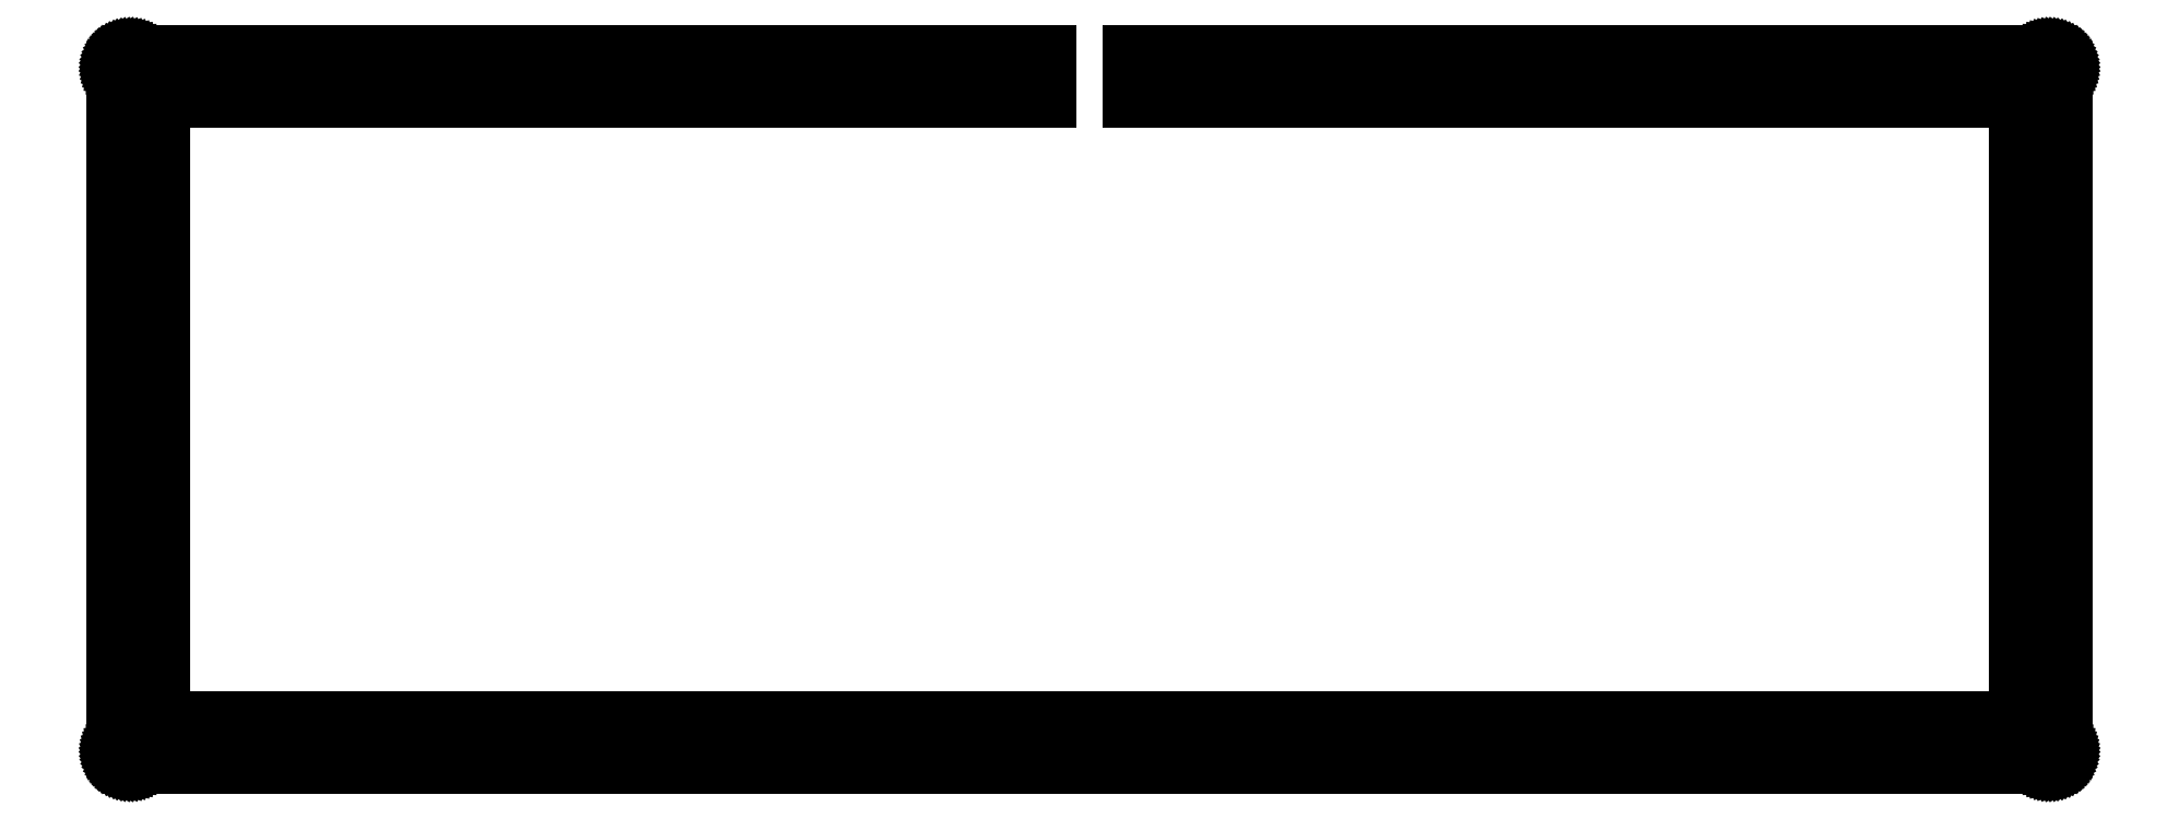
<metadata>
{"format":"dxf","ext":"dxf","renderer":"ezdxf+matplotlib","layout":"modelspace","background":"white","min_lineweight":24,"dpi":150}
</metadata>
<code>
0
SECTION
2
ENTITIES
0
LINE
8
0
10
240.7
20
86.31
30
0
11
240.7
21
86.47
31
0
0
LINE
8
0
10
240.7
20
86.47
30
0
11
240.7
21
86.63
31
0
0
LINE
8
0
10
240.7
20
86.63
30
0
11
240.6
21
86.78
31
0
0
LINE
8
0
10
240.6
20
86.78
30
0
11
240.6
21
86.93
31
0
0
LINE
8
0
10
240.6
20
86.93
30
0
11
240.5
21
87.08
31
0
0
LINE
8
0
10
240.5
20
87.08
30
0
11
240.5
21
87.22
31
0
0
LINE
8
0
10
240.5
20
87.22
30
0
11
240.4
21
87.36
31
0
0
LINE
8
0
10
240.4
20
87.36
30
0
11
240.3
21
87.49
31
0
0
LINE
8
0
10
240.3
20
87.49
30
0
11
240.2
21
87.61
31
0
0
LINE
8
0
10
240.2
20
87.61
30
0
11
240.1
21
87.73
31
0
0
LINE
8
0
10
240.1
20
87.73
30
0
11
240
21
87.83
31
0
0
LINE
8
0
10
240
20
87.83
30
0
11
239.9
21
87.93
31
0
0
LINE
8
0
10
239.9
20
87.93
30
0
11
239.7
21
88.02
31
0
0
LINE
8
0
10
239.7
20
88.02
30
0
11
239.6
21
88.1
31
0
0
LINE
8
0
10
239.6
20
88.1
30
0
11
239.5
21
88.16
31
0
0
LINE
8
0
10
239.5
20
88.16
30
0
11
239.3
21
88.22
31
0
0
LINE
8
0
10
239.3
20
88.22
30
0
11
239.2
21
88.26
31
0
0
LINE
8
0
10
239.2
20
88.26
30
0
11
239
21
88.29
31
0
0
LINE
8
0
10
239
20
88.29
30
0
11
238.9
21
88.31
31
0
0
LINE
8
0
10
238.9
20
88.31
30
0
11
238.7
21
88.31
31
0
0
LINE
8
0
10
238.7
20
88.31
30
0
11
125.4
21
88.31
31
0
0
LINE
8
0
10
125.4
20
88.31
30
0
11
125.4
21
82.31
31
0
0
LINE
8
0
10
125.4
20
82.31
30
0
11
234.7
21
82.31
31
0
0
LINE
8
0
10
234.7
20
82.31
30
0
11
234.7
21
6.113
31
0
0
LINE
8
0
10
234.7
20
6.113
30
0
11
6.094
21
6.113
31
0
0
LINE
8
0
10
6.094
20
6.113
30
0
11
6.094
21
82.31
31
0
0
LINE
8
0
10
6.094
20
82.31
30
0
11
115.4
21
82.31
31
0
0
LINE
8
0
10
115.4
20
82.31
30
0
11
115.4
21
88.31
31
0
0
LINE
8
0
10
115.4
20
88.31
30
0
11
2.093
21
88.31
31
0
0
LINE
8
0
10
2.093
20
88.31
30
0
11
1.936
21
88.31
31
0
0
LINE
8
0
10
1.936
20
88.31
30
0
11
1.78
21
88.29
31
0
0
LINE
8
0
10
1.78
20
88.29
30
0
11
1.626
21
88.26
31
0
0
LINE
8
0
10
1.626
20
88.26
30
0
11
1.476
21
88.22
31
0
0
LINE
8
0
10
1.476
20
88.22
30
0
11
1.328
21
88.16
31
0
0
LINE
8
0
10
1.328
20
88.16
30
0
11
1.185
21
88.1
31
0
0
LINE
8
0
10
1.185
20
88.1
30
0
11
1.049
21
88.02
31
0
0
LINE
8
0
10
1.049
20
88.02
30
0
11
0.9178
21
87.93
31
0
0
LINE
8
0
10
0.9178
20
87.93
30
0
11
0.7951
21
87.83
31
0
0
LINE
8
0
10
0.7951
20
87.83
30
0
11
0.6794
21
87.73
31
0
0
LINE
8
0
10
0.6794
20
87.73
30
0
11
0.5733
21
87.61
31
0
0
LINE
8
0
10
0.5733
20
87.61
30
0
11
0.4754
21
87.49
31
0
0
LINE
8
0
10
0.4754
20
87.49
30
0
11
0.3886
21
87.36
31
0
0
LINE
8
0
10
0.3886
20
87.36
30
0
11
0.3114
21
87.22
31
0
0
LINE
8
0
10
0.3114
20
87.22
30
0
11
0.2453
21
87.08
31
0
0
LINE
8
0
10
0.2453
20
87.08
30
0
11
0.1915
21
86.93
31
0
0
LINE
8
0
10
0.1915
20
86.93
30
0
11
0.1488
21
86.78
31
0
0
LINE
8
0
10
0.1488
20
86.78
30
0
11
0.1185
21
86.63
31
0
0
LINE
8
0
10
0.1185
20
86.63
30
0
11
0.09922
21
86.47
31
0
0
LINE
8
0
10
0.09922
20
86.47
30
0
11
0.09371
21
86.31
31
0
0
LINE
8
0
10
0.09371
20
86.31
30
0
11
0.09371
21
2.113
31
0
0
LINE
8
0
10
0.09371
20
2.113
30
0
11
0.09922
21
1.955
31
0
0
LINE
8
0
10
0.09922
20
1.955
30
0
11
0.1185
21
1.8
31
0
0
LINE
8
0
10
0.1185
20
1.8
30
0
11
0.1488
21
1.645
31
0
0
LINE
8
0
10
0.1488
20
1.645
30
0
11
0.1915
21
1.495
31
0
0
LINE
8
0
10
0.1915
20
1.495
30
0
11
0.2453
21
1.348
31
0
0
LINE
8
0
10
0.2453
20
1.348
30
0
11
0.3114
21
1.204
31
0
0
LINE
8
0
10
0.3114
20
1.204
30
0
11
0.3886
21
1.068
31
0
0
LINE
8
0
10
0.3886
20
1.068
30
0
11
0.4754
21
0.9371
31
0
0
LINE
8
0
10
0.4754
20
0.9371
30
0
11
0.5733
21
0.8144
31
0
0
LINE
8
0
10
0.5733
20
0.8144
30
0
11
0.6794
21
0.6987
31
0
0
LINE
8
0
10
0.6794
20
0.6987
30
0
11
0.7951
21
0.5926
31
0
0
LINE
8
0
10
0.7951
20
0.5926
30
0
11
0.9178
21
0.4947
31
0
0
LINE
8
0
10
0.9178
20
0.4947
30
0
11
1.049
21
0.4079
31
0
0
LINE
8
0
10
1.049
20
0.4079
30
0
11
1.185
21
0.3307
31
0
0
LINE
8
0
10
1.185
20
0.3307
30
0
11
1.328
21
0.2646
31
0
0
LINE
8
0
10
1.328
20
0.2646
30
0
11
1.476
21
0.2108
31
0
0
LINE
8
0
10
1.476
20
0.2108
30
0
11
1.626
21
0.1681
31
0
0
LINE
8
0
10
1.626
20
0.1681
30
0
11
1.78
21
0.1378
31
0
0
LINE
8
0
10
1.78
20
0.1378
30
0
11
1.936
21
0.1185
31
0
0
LINE
8
0
10
1.936
20
0.1185
30
0
11
2.093
21
0.113
31
0
0
LINE
8
0
10
2.093
20
0.113
30
0
11
238.7
21
0.113
31
0
0
LINE
8
0
10
238.7
20
0.113
30
0
11
238.9
21
0.1185
31
0
0
LINE
8
0
10
238.9
20
0.1185
30
0
11
239
21
0.1378
31
0
0
LINE
8
0
10
239
20
0.1378
30
0
11
239.2
21
0.1681
31
0
0
LINE
8
0
10
239.2
20
0.1681
30
0
11
239.3
21
0.2108
31
0
0
LINE
8
0
10
239.3
20
0.2108
30
0
11
239.5
21
0.2646
31
0
0
LINE
8
0
10
239.5
20
0.2646
30
0
11
239.6
21
0.3307
31
0
0
LINE
8
0
10
239.6
20
0.3307
30
0
11
239.7
21
0.4079
31
0
0
LINE
8
0
10
239.7
20
0.4079
30
0
11
239.9
21
0.4947
31
0
0
LINE
8
0
10
239.9
20
0.4947
30
0
11
240
21
0.5926
31
0
0
LINE
8
0
10
240
20
0.5926
30
0
11
240.1
21
0.6987
31
0
0
LINE
8
0
10
240.1
20
0.6987
30
0
11
240.2
21
0.8144
31
0
0
LINE
8
0
10
240.2
20
0.8144
30
0
11
240.3
21
0.9371
31
0
0
LINE
8
0
10
240.3
20
0.9371
30
0
11
240.4
21
1.068
31
0
0
LINE
8
0
10
240.4
20
1.068
30
0
11
240.5
21
1.204
31
0
0
LINE
8
0
10
240.5
20
1.204
30
0
11
240.5
21
1.348
31
0
0
LINE
8
0
10
240.5
20
1.348
30
0
11
240.6
21
1.495
31
0
0
LINE
8
0
10
240.6
20
1.495
30
0
11
240.6
21
1.645
31
0
0
LINE
8
0
10
240.6
20
1.645
30
0
11
240.7
21
1.8
31
0
0
LINE
8
0
10
240.7
20
1.8
30
0
11
240.7
21
1.955
31
0
0
LINE
8
0
10
240.7
20
1.955
30
0
11
240.7
21
2.113
31
0
0
LINE
8
0
10
240.7
20
2.113
30
0
11
240.7
21
86.31
31
0
0
LINE
8
0
10
81.29
20
86.81
30
0
11
81.76
21
86.74
31
0
0
LINE
8
0
10
81.76
20
86.74
30
0
11
82.18
21
86.53
31
0
0
LINE
8
0
10
82.18
20
86.53
30
0
11
82.51
21
86.19
31
0
0
LINE
8
0
10
82.51
20
86.19
30
0
11
82.72
21
85.78
31
0
0
LINE
8
0
10
82.72
20
85.78
30
0
11
82.79
21
85.31
31
0
0
LINE
8
0
10
82.79
20
85.31
30
0
11
82.72
21
84.85
31
0
0
LINE
8
0
10
82.72
20
84.85
30
0
11
82.51
21
84.43
31
0
0
LINE
8
0
10
82.51
20
84.43
30
0
11
82.18
21
84.1
31
0
0
LINE
8
0
10
82.18
20
84.1
30
0
11
81.76
21
83.89
31
0
0
LINE
8
0
10
81.76
20
83.89
30
0
11
81.29
21
83.81
31
0
0
LINE
8
0
10
81.29
20
83.81
30
0
11
80.83
21
83.89
31
0
0
LINE
8
0
10
80.83
20
83.89
30
0
11
80.41
21
84.1
31
0
0
LINE
8
0
10
80.41
20
84.1
30
0
11
80.08
21
84.43
31
0
0
LINE
8
0
10
80.08
20
84.43
30
0
11
79.87
21
84.85
31
0
0
LINE
8
0
10
79.87
20
84.85
30
0
11
79.79
21
85.31
31
0
0
LINE
8
0
10
79.79
20
85.31
30
0
11
79.87
21
85.78
31
0
0
LINE
8
0
10
79.87
20
85.78
30
0
11
80.08
21
86.19
31
0
0
LINE
8
0
10
80.08
20
86.19
30
0
11
80.41
21
86.53
31
0
0
LINE
8
0
10
80.41
20
86.53
30
0
11
80.83
21
86.74
31
0
0
LINE
8
0
10
80.83
20
86.74
30
0
11
81.29
21
86.81
31
0
0
LINE
8
0
10
159.5
20
86.81
30
0
11
160
21
86.74
31
0
0
LINE
8
0
10
160
20
86.74
30
0
11
160.4
21
86.53
31
0
0
LINE
8
0
10
160.4
20
86.53
30
0
11
160.7
21
86.19
31
0
0
LINE
8
0
10
160.7
20
86.19
30
0
11
160.9
21
85.78
31
0
0
LINE
8
0
10
160.9
20
85.78
30
0
11
161
21
85.31
31
0
0
LINE
8
0
10
161
20
85.31
30
0
11
160.9
21
84.85
31
0
0
LINE
8
0
10
160.9
20
84.85
30
0
11
160.7
21
84.43
31
0
0
LINE
8
0
10
160.7
20
84.43
30
0
11
160.4
21
84.1
31
0
0
LINE
8
0
10
160.4
20
84.1
30
0
11
160
21
83.89
31
0
0
LINE
8
0
10
160
20
83.89
30
0
11
159.5
21
83.81
31
0
0
LINE
8
0
10
159.5
20
83.81
30
0
11
159
21
83.89
31
0
0
LINE
8
0
10
159
20
83.89
30
0
11
158.6
21
84.1
31
0
0
LINE
8
0
10
158.6
20
84.1
30
0
11
158.3
21
84.43
31
0
0
LINE
8
0
10
158.3
20
84.43
30
0
11
158.1
21
84.85
31
0
0
LINE
8
0
10
158.1
20
84.85
30
0
11
158
21
85.31
31
0
0
LINE
8
0
10
158
20
85.31
30
0
11
158.1
21
85.78
31
0
0
LINE
8
0
10
158.1
20
85.78
30
0
11
158.3
21
86.19
31
0
0
LINE
8
0
10
158.3
20
86.19
30
0
11
158.6
21
86.53
31
0
0
LINE
8
0
10
158.6
20
86.53
30
0
11
159
21
86.74
31
0
0
LINE
8
0
10
159
20
86.74
30
0
11
159.5
21
86.81
31
0
0
LINE
8
0
10
237.7
20
86.81
30
0
11
238.2
21
86.74
31
0
0
LINE
8
0
10
238.2
20
86.74
30
0
11
238.6
21
86.53
31
0
0
LINE
8
0
10
238.6
20
86.53
30
0
11
238.9
21
86.19
31
0
0
LINE
8
0
10
238.9
20
86.19
30
0
11
239.1
21
85.78
31
0
0
LINE
8
0
10
239.1
20
85.78
30
0
11
239.2
21
85.31
31
0
0
LINE
8
0
10
239.2
20
85.31
30
0
11
239.1
21
84.85
31
0
0
LINE
8
0
10
239.1
20
84.85
30
0
11
238.9
21
84.43
31
0
0
LINE
8
0
10
238.9
20
84.43
30
0
11
238.6
21
84.1
31
0
0
LINE
8
0
10
238.6
20
84.1
30
0
11
238.2
21
83.89
31
0
0
LINE
8
0
10
238.2
20
83.89
30
0
11
237.7
21
83.81
31
0
0
LINE
8
0
10
237.7
20
83.81
30
0
11
237.2
21
83.89
31
0
0
LINE
8
0
10
237.2
20
83.89
30
0
11
236.8
21
84.1
31
0
0
LINE
8
0
10
236.8
20
84.1
30
0
11
236.5
21
84.43
31
0
0
LINE
8
0
10
236.5
20
84.43
30
0
11
236.3
21
84.85
31
0
0
LINE
8
0
10
236.3
20
84.85
30
0
11
236.2
21
85.31
31
0
0
LINE
8
0
10
236.2
20
85.31
30
0
11
236.3
21
85.78
31
0
0
LINE
8
0
10
236.3
20
85.78
30
0
11
236.5
21
86.19
31
0
0
LINE
8
0
10
236.5
20
86.19
30
0
11
236.8
21
86.53
31
0
0
LINE
8
0
10
236.8
20
86.53
30
0
11
237.2
21
86.74
31
0
0
LINE
8
0
10
237.2
20
86.74
30
0
11
237.7
21
86.81
31
0
0
LINE
8
0
10
237.7
20
4.612
30
0
11
238.2
21
4.539
31
0
0
LINE
8
0
10
238.2
20
4.539
30
0
11
238.6
21
4.327
31
0
0
LINE
8
0
10
238.6
20
4.327
30
0
11
238.9
21
3.995
31
0
0
LINE
8
0
10
238.9
20
3.995
30
0
11
239.1
21
3.577
31
0
0
LINE
8
0
10
239.1
20
3.577
30
0
11
239.2
21
3.113
31
0
0
LINE
8
0
10
239.2
20
3.113
30
0
11
239.1
21
2.649
31
0
0
LINE
8
0
10
239.1
20
2.649
30
0
11
238.9
21
2.231
31
0
0
LINE
8
0
10
238.9
20
2.231
30
0
11
238.6
21
1.899
31
0
0
LINE
8
0
10
238.6
20
1.899
30
0
11
238.2
21
1.685
31
0
0
LINE
8
0
10
238.2
20
1.685
30
0
11
237.7
21
1.612
31
0
0
LINE
8
0
10
237.7
20
1.612
30
0
11
237.2
21
1.685
31
0
0
LINE
8
0
10
237.2
20
1.685
30
0
11
236.8
21
1.899
31
0
0
LINE
8
0
10
236.8
20
1.899
30
0
11
236.5
21
2.231
31
0
0
LINE
8
0
10
236.5
20
2.231
30
0
11
236.3
21
2.649
31
0
0
LINE
8
0
10
236.3
20
2.649
30
0
11
236.2
21
3.113
31
0
0
LINE
8
0
10
236.2
20
3.113
30
0
11
236.3
21
3.577
31
0
0
LINE
8
0
10
236.3
20
3.577
30
0
11
236.5
21
3.995
31
0
0
LINE
8
0
10
236.5
20
3.995
30
0
11
236.8
21
4.327
31
0
0
LINE
8
0
10
236.8
20
4.327
30
0
11
237.2
21
4.539
31
0
0
LINE
8
0
10
237.2
20
4.539
30
0
11
237.7
21
4.612
31
0
0
LINE
8
0
10
159.5
20
4.612
30
0
11
160
21
4.539
31
0
0
LINE
8
0
10
160
20
4.539
30
0
11
160.4
21
4.327
31
0
0
LINE
8
0
10
160.4
20
4.327
30
0
11
160.7
21
3.995
31
0
0
LINE
8
0
10
160.7
20
3.995
30
0
11
160.9
21
3.577
31
0
0
LINE
8
0
10
160.9
20
3.577
30
0
11
161
21
3.113
31
0
0
LINE
8
0
10
161
20
3.113
30
0
11
160.9
21
2.649
31
0
0
LINE
8
0
10
160.9
20
2.649
30
0
11
160.7
21
2.231
31
0
0
LINE
8
0
10
160.7
20
2.231
30
0
11
160.4
21
1.899
31
0
0
LINE
8
0
10
160.4
20
1.899
30
0
11
160
21
1.685
31
0
0
LINE
8
0
10
160
20
1.685
30
0
11
159.5
21
1.612
31
0
0
LINE
8
0
10
159.5
20
1.612
30
0
11
159
21
1.685
31
0
0
LINE
8
0
10
159
20
1.685
30
0
11
158.6
21
1.899
31
0
0
LINE
8
0
10
158.6
20
1.899
30
0
11
158.3
21
2.231
31
0
0
LINE
8
0
10
158.3
20
2.231
30
0
11
158.1
21
2.649
31
0
0
LINE
8
0
10
158.1
20
2.649
30
0
11
158
21
3.113
31
0
0
LINE
8
0
10
158
20
3.113
30
0
11
158.1
21
3.577
31
0
0
LINE
8
0
10
158.1
20
3.577
30
0
11
158.3
21
3.995
31
0
0
LINE
8
0
10
158.3
20
3.995
30
0
11
158.6
21
4.327
31
0
0
LINE
8
0
10
158.6
20
4.327
30
0
11
159
21
4.539
31
0
0
LINE
8
0
10
159
20
4.539
30
0
11
159.5
21
4.612
31
0
0
LINE
8
0
10
81.29
20
4.612
30
0
11
81.76
21
4.539
31
0
0
LINE
8
0
10
81.76
20
4.539
30
0
11
82.18
21
4.327
31
0
0
LINE
8
0
10
82.18
20
4.327
30
0
11
82.51
21
3.995
31
0
0
LINE
8
0
10
82.51
20
3.995
30
0
11
82.72
21
3.577
31
0
0
LINE
8
0
10
82.72
20
3.577
30
0
11
82.79
21
3.113
31
0
0
LINE
8
0
10
82.79
20
3.113
30
0
11
82.72
21
2.649
31
0
0
LINE
8
0
10
82.72
20
2.649
30
0
11
82.51
21
2.231
31
0
0
LINE
8
0
10
82.51
20
2.231
30
0
11
82.18
21
1.899
31
0
0
LINE
8
0
10
82.18
20
1.899
30
0
11
81.76
21
1.685
31
0
0
LINE
8
0
10
81.76
20
1.685
30
0
11
81.29
21
1.612
31
0
0
LINE
8
0
10
81.29
20
1.612
30
0
11
80.83
21
1.685
31
0
0
LINE
8
0
10
80.83
20
1.685
30
0
11
80.41
21
1.899
31
0
0
LINE
8
0
10
80.41
20
1.899
30
0
11
80.08
21
2.231
31
0
0
LINE
8
0
10
80.08
20
2.231
30
0
11
79.87
21
2.649
31
0
0
LINE
8
0
10
79.87
20
2.649
30
0
11
79.79
21
3.113
31
0
0
LINE
8
0
10
79.79
20
3.113
30
0
11
79.87
21
3.577
31
0
0
LINE
8
0
10
79.87
20
3.577
30
0
11
80.08
21
3.995
31
0
0
LINE
8
0
10
80.08
20
3.995
30
0
11
80.41
21
4.327
31
0
0
LINE
8
0
10
80.41
20
4.327
30
0
11
80.83
21
4.539
31
0
0
LINE
8
0
10
80.83
20
4.539
30
0
11
81.29
21
4.612
31
0
0
LINE
8
0
10
3.094
20
4.612
30
0
11
3.558
21
4.539
31
0
0
LINE
8
0
10
3.558
20
4.539
30
0
11
3.976
21
4.327
31
0
0
LINE
8
0
10
3.976
20
4.327
30
0
11
4.308
21
3.995
31
0
0
LINE
8
0
10
4.308
20
3.995
30
0
11
4.521
21
3.577
31
0
0
LINE
8
0
10
4.521
20
3.577
30
0
11
4.594
21
3.113
31
0
0
LINE
8
0
10
4.594
20
3.113
30
0
11
4.521
21
2.649
31
0
0
LINE
8
0
10
4.521
20
2.649
30
0
11
4.308
21
2.231
31
0
0
LINE
8
0
10
4.308
20
2.231
30
0
11
3.976
21
1.899
31
0
0
LINE
8
0
10
3.976
20
1.899
30
0
11
3.558
21
1.685
31
0
0
LINE
8
0
10
3.558
20
1.685
30
0
11
3.094
21
1.612
31
0
0
LINE
8
0
10
3.094
20
1.612
30
0
11
2.629
21
1.685
31
0
0
LINE
8
0
10
2.629
20
1.685
30
0
11
2.212
21
1.899
31
0
0
LINE
8
0
10
2.212
20
1.899
30
0
11
1.88
21
2.231
31
0
0
LINE
8
0
10
1.88
20
2.231
30
0
11
1.667
21
2.649
31
0
0
LINE
8
0
10
1.667
20
2.649
30
0
11
1.594
21
3.113
31
0
0
LINE
8
0
10
1.594
20
3.113
30
0
11
1.667
21
3.577
31
0
0
LINE
8
0
10
1.667
20
3.577
30
0
11
1.88
21
3.995
31
0
0
LINE
8
0
10
1.88
20
3.995
30
0
11
2.212
21
4.327
31
0
0
LINE
8
0
10
2.212
20
4.327
30
0
11
2.629
21
4.539
31
0
0
LINE
8
0
10
2.629
20
4.539
30
0
11
3.094
21
4.612
31
0
0
LINE
8
0
10
3.094
20
86.81
30
0
11
3.558
21
86.74
31
0
0
LINE
8
0
10
3.558
20
86.74
30
0
11
3.976
21
86.53
31
0
0
LINE
8
0
10
3.976
20
86.53
30
0
11
4.308
21
86.19
31
0
0
LINE
8
0
10
4.308
20
86.19
30
0
11
4.521
21
85.78
31
0
0
LINE
8
0
10
4.521
20
85.78
30
0
11
4.594
21
85.31
31
0
0
LINE
8
0
10
4.594
20
85.31
30
0
11
4.521
21
84.85
31
0
0
LINE
8
0
10
4.521
20
84.85
30
0
11
4.308
21
84.43
31
0
0
LINE
8
0
10
4.308
20
84.43
30
0
11
3.976
21
84.1
31
0
0
LINE
8
0
10
3.976
20
84.1
30
0
11
3.558
21
83.89
31
0
0
LINE
8
0
10
3.558
20
83.89
30
0
11
3.094
21
83.81
31
0
0
LINE
8
0
10
3.094
20
83.81
30
0
11
2.629
21
83.89
31
0
0
LINE
8
0
10
2.629
20
83.89
30
0
11
2.212
21
84.1
31
0
0
LINE
8
0
10
2.212
20
84.1
30
0
11
1.88
21
84.43
31
0
0
LINE
8
0
10
1.88
20
84.43
30
0
11
1.667
21
84.85
31
0
0
LINE
8
0
10
1.667
20
84.85
30
0
11
1.594
21
85.31
31
0
0
LINE
8
0
10
1.594
20
85.31
30
0
11
1.667
21
85.78
31
0
0
LINE
8
0
10
1.667
20
85.78
30
0
11
1.88
21
86.19
31
0
0
LINE
8
0
10
1.88
20
86.19
30
0
11
2.212
21
86.53
31
0
0
LINE
8
0
10
2.212
20
86.53
30
0
11
2.629
21
86.74
31
0
0
LINE
8
0
10
2.629
20
86.74
30
0
11
3.094
21
86.81
31
0
0
ENDSEC
0
EOF

</code>
